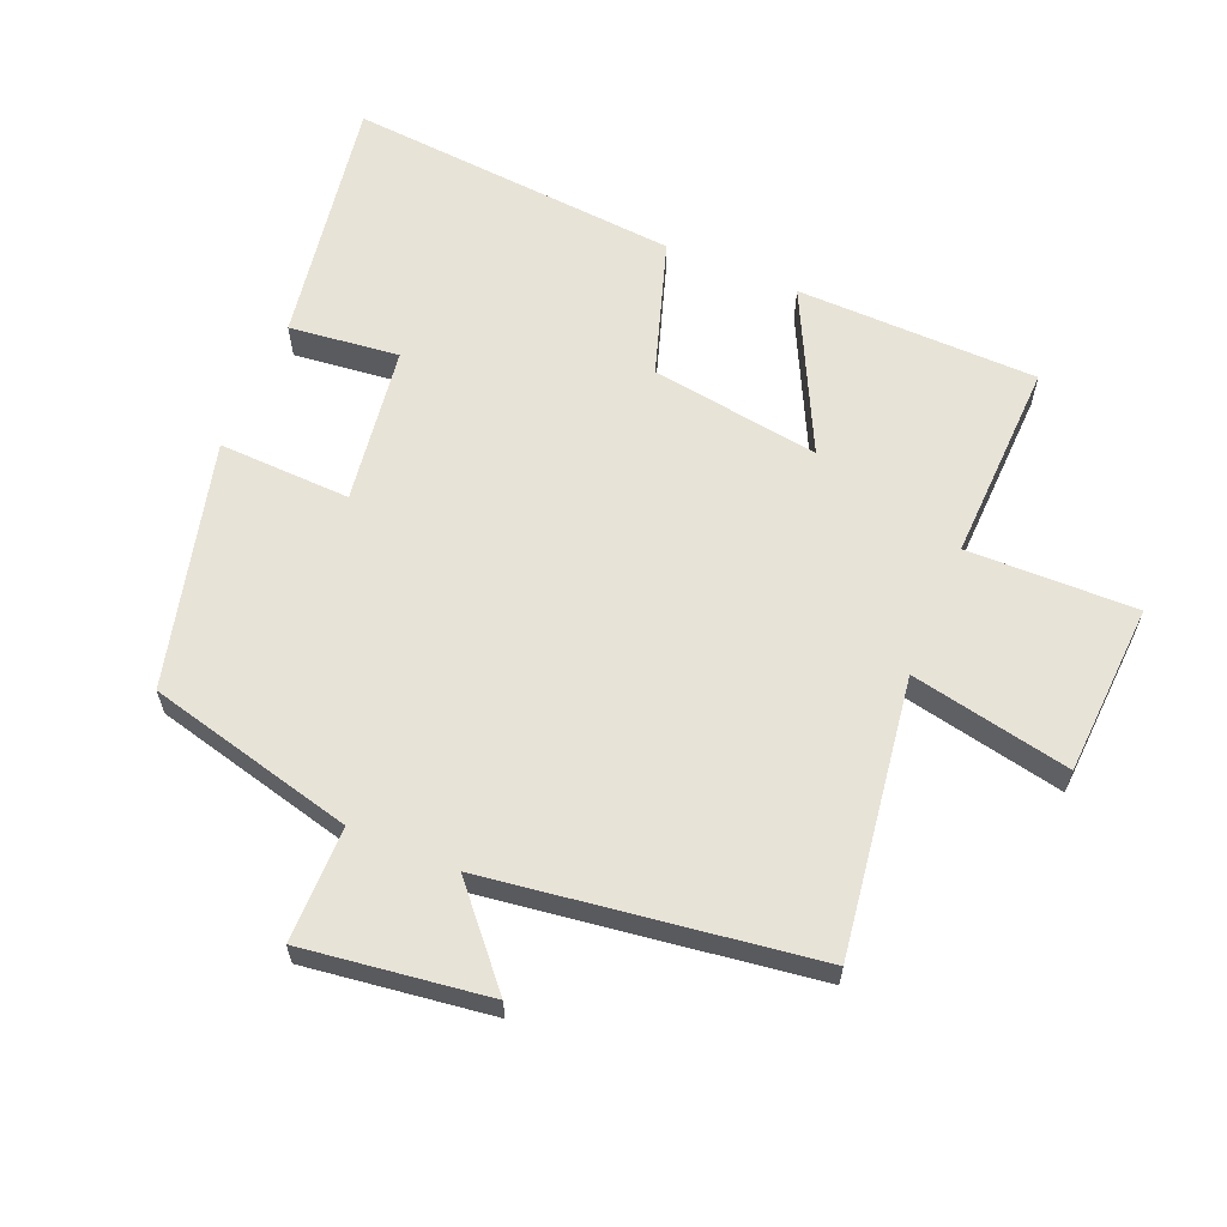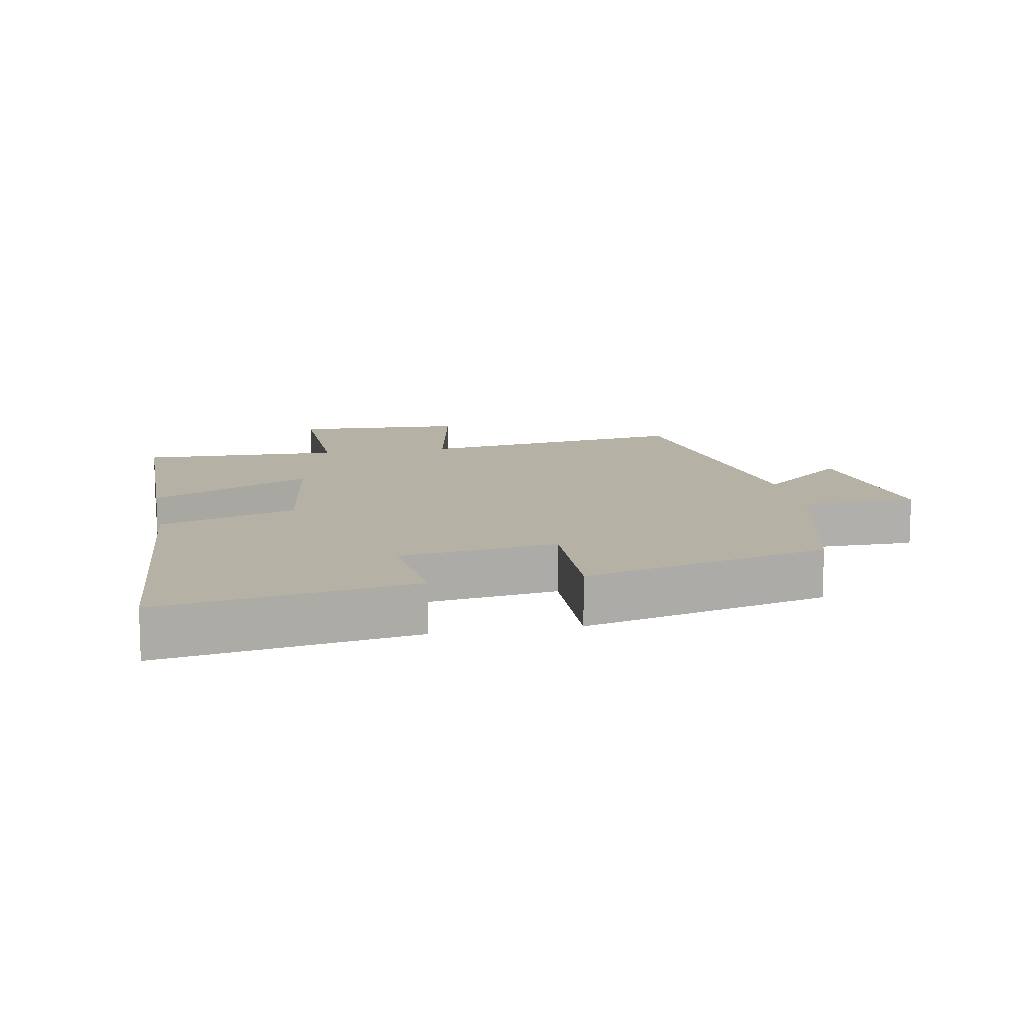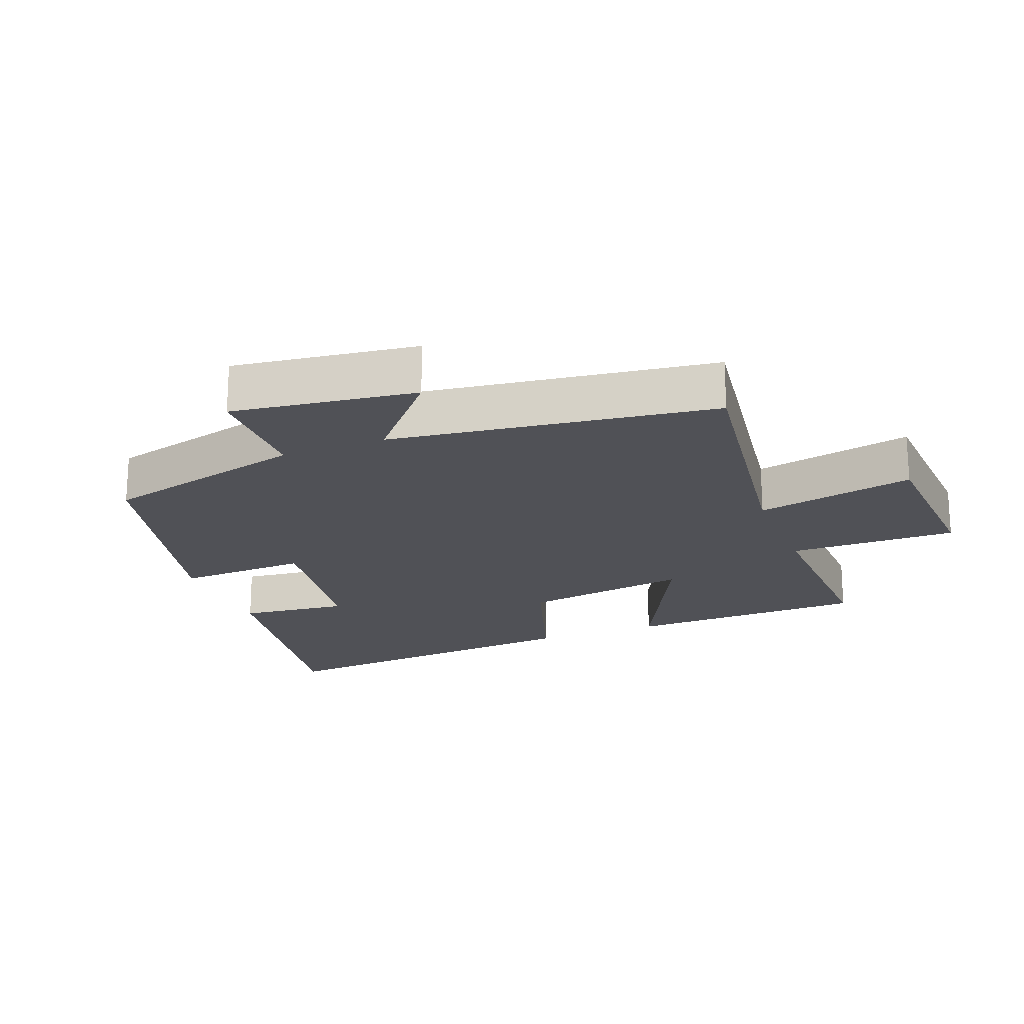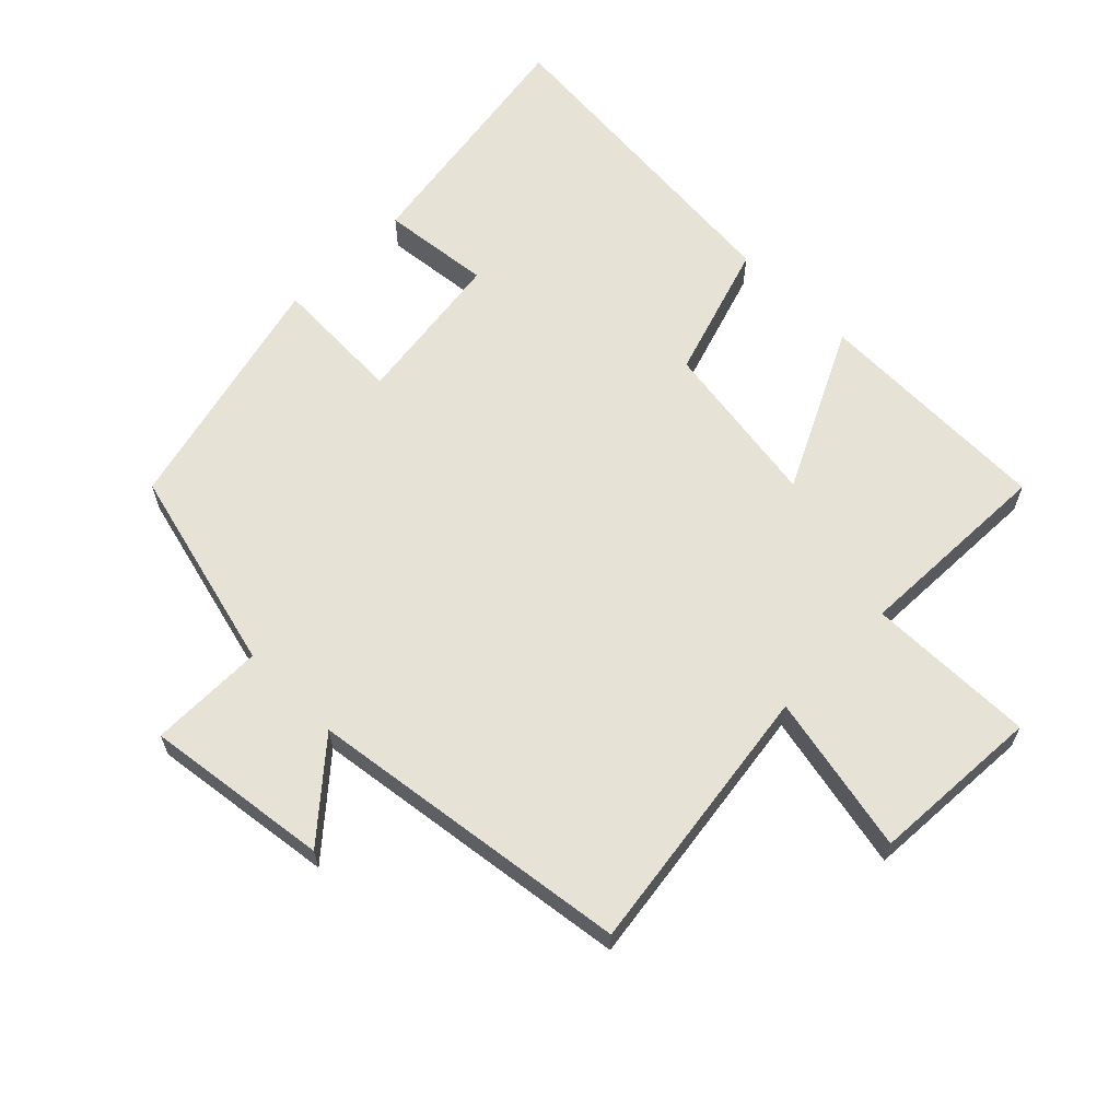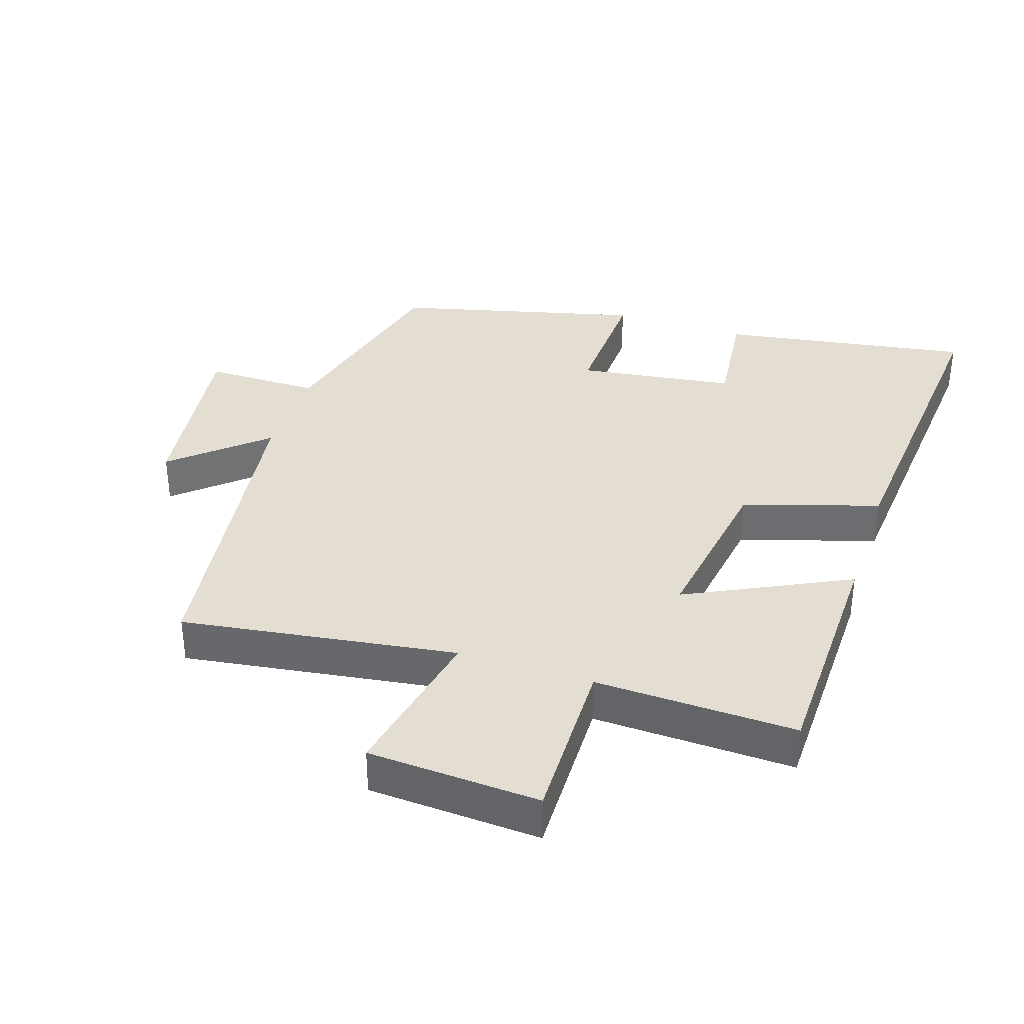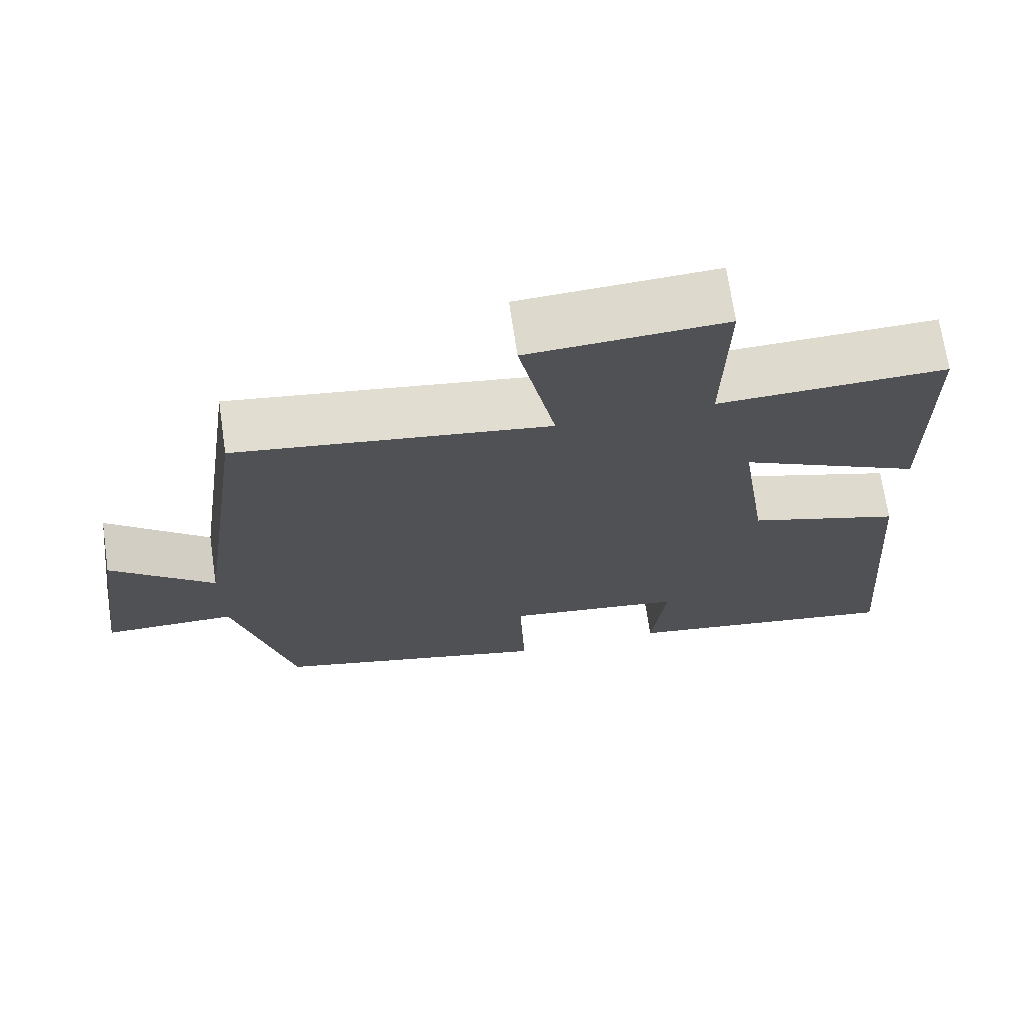
<metadata>
{"format":"obj","ext":"obj","renderer":"f3d","projection":"perspective","resolution":1024,"background":"white","views":[{"elev":62.1,"azim":-67.2,"up":"+Y"},{"elev":11.8,"azim":169.2,"up":"+Y"},{"elev":-20.4,"azim":-68.5,"up":"+Y"},{"elev":63.3,"azim":-44.9,"up":"+Y"},{"elev":36.0,"azim":18.3,"up":"+Y"},{"elev":70.4,"azim":-8.4,"up":"+Z"}]}
</metadata>
<code>
v -0.431 0.07 0.561
v -0.016 0.07 0.5
v -0.065 0.07 0.742
v 0.195 0.07 0.756
v 0.19 0.07 0.5
v 0.494 0.07 0.509
v 0.5 0.07 0.144
v 0.256 0.07 0.265
v 0.294 0.07 0.009
v 0.5 0.07 -0.058
v 0.541 0.07 -0.562
v 0.161 0.07 -0.5
v 0.18 0.07 -0.334
v -0.058 0.07 -0.3
v -0.051 0.07 -0.5
v -0.422 0.07 -0.406
v -0.5 0.07 -0.093
v -0.674 0.07 -0.092
v -0.636 0.07 0.188
v -0.5 0.07 0.069
v -0.431 0 0.561
v -0.016 0 0.5
v -0.065 0 0.742
v 0.195 0 0.756
v 0.19 0 0.5
v 0.494 0 0.509
v 0.5 0 0.144
v 0.256 0 0.265
v 0.294 0 0.009
v 0.5 0 -0.058
v 0.541 0 -0.562
v 0.161 0 -0.5
v 0.18 0 -0.334
v -0.058 0 -0.3
v -0.051 0 -0.5
v -0.422 0 -0.406
v -0.5 0 -0.093
v -0.674 0 -0.092
v -0.636 0 0.188
v -0.5 0 0.069
f 17 18 19 20
f 17 20 1
f 16 17 1
f 15 16 1
f 14 15 1
f 13 14 1 2
f 11 12 13
f 10 11 13
f 9 10 13
f 13 2 3
f 9 13 3
f 8 9 3
f 5 6 7 8
f 5 8 3
f 3 4 5
f 40 39 38 37
f 21 40 37
f 21 37 36
f 21 36 35
f 21 35 34
f 22 21 34 33
f 33 32 31
f 33 31 30
f 33 30 29
f 23 22 33
f 23 33 29
f 23 29 28
f 28 27 26 25
f 23 28 25
f 25 24 23
f 1 21 22 2
f 2 22 23 3
f 3 23 24 4
f 4 24 25 5
f 5 25 26 6
f 6 26 27 7
f 7 27 28 8
f 8 28 29 9
f 9 29 30 10
f 10 30 31 11
f 11 31 32 12
f 12 32 33 13
f 13 33 34 14
f 14 34 35 15
f 15 35 36 16
f 16 36 37 17
f 17 37 38 18
f 18 38 39 19
f 19 39 40 20
f 20 40 21 1

</code>
